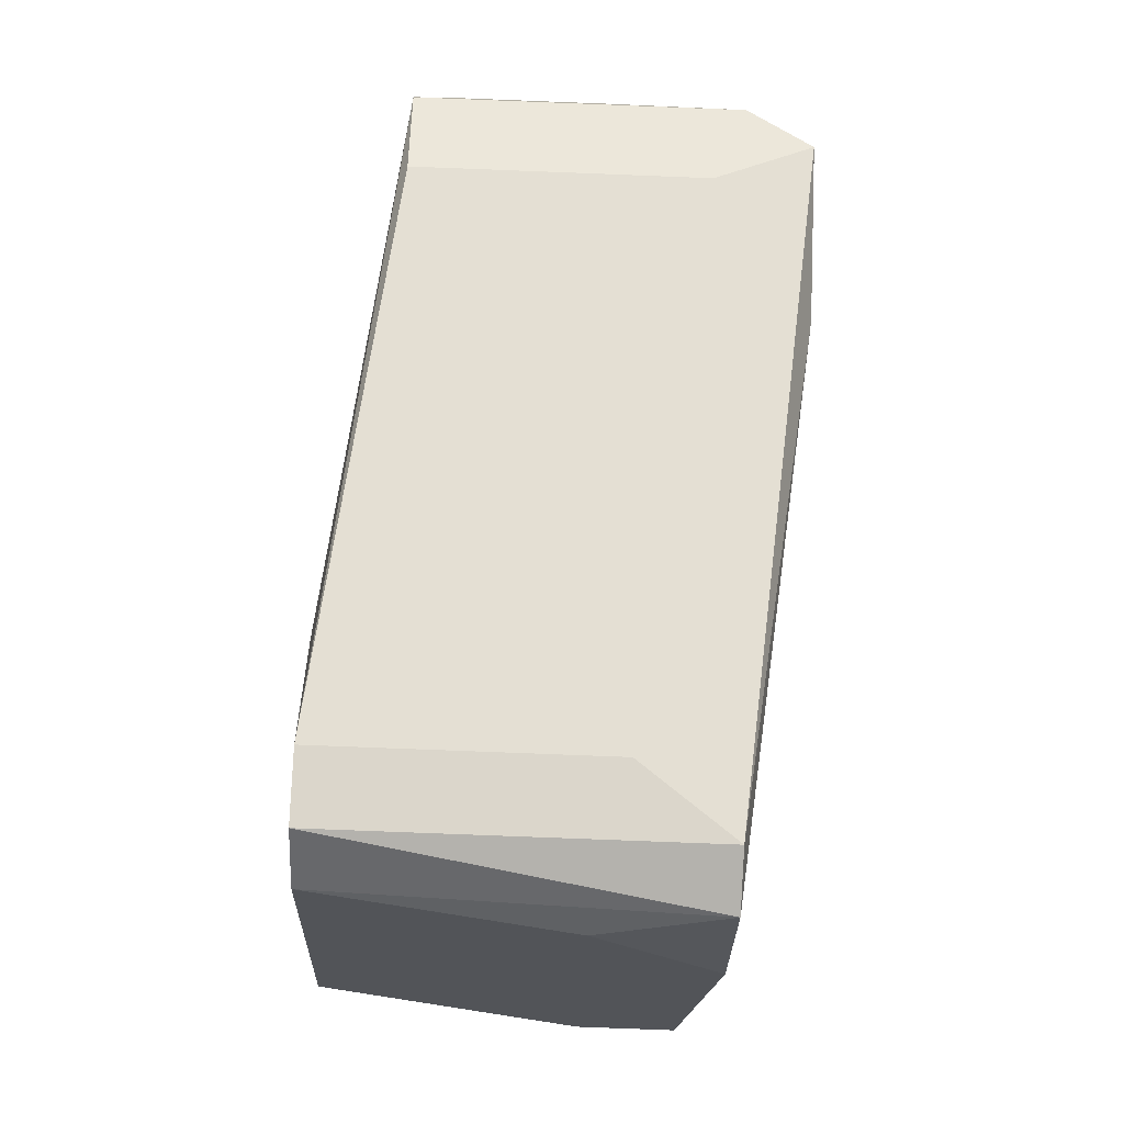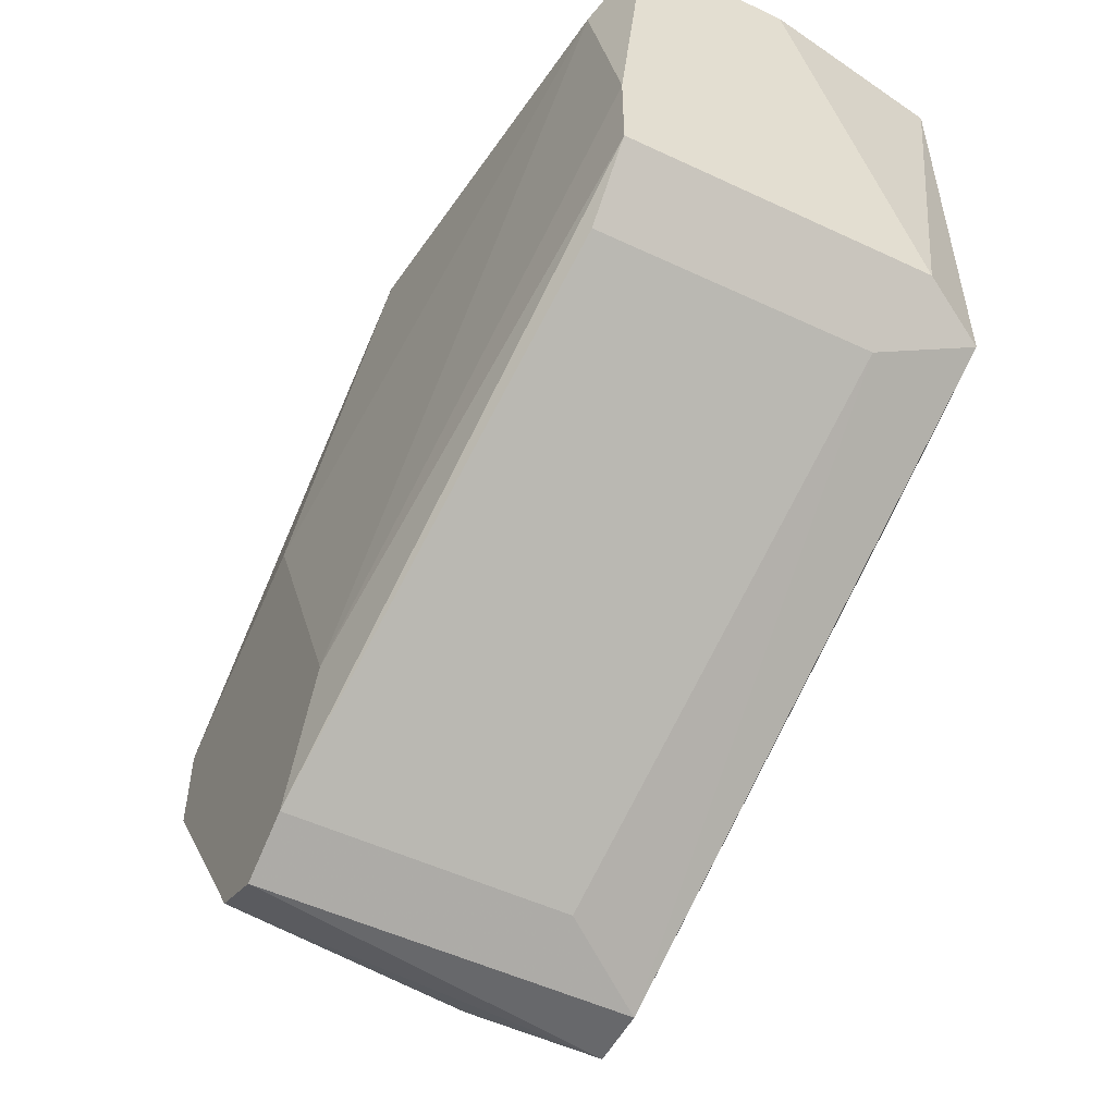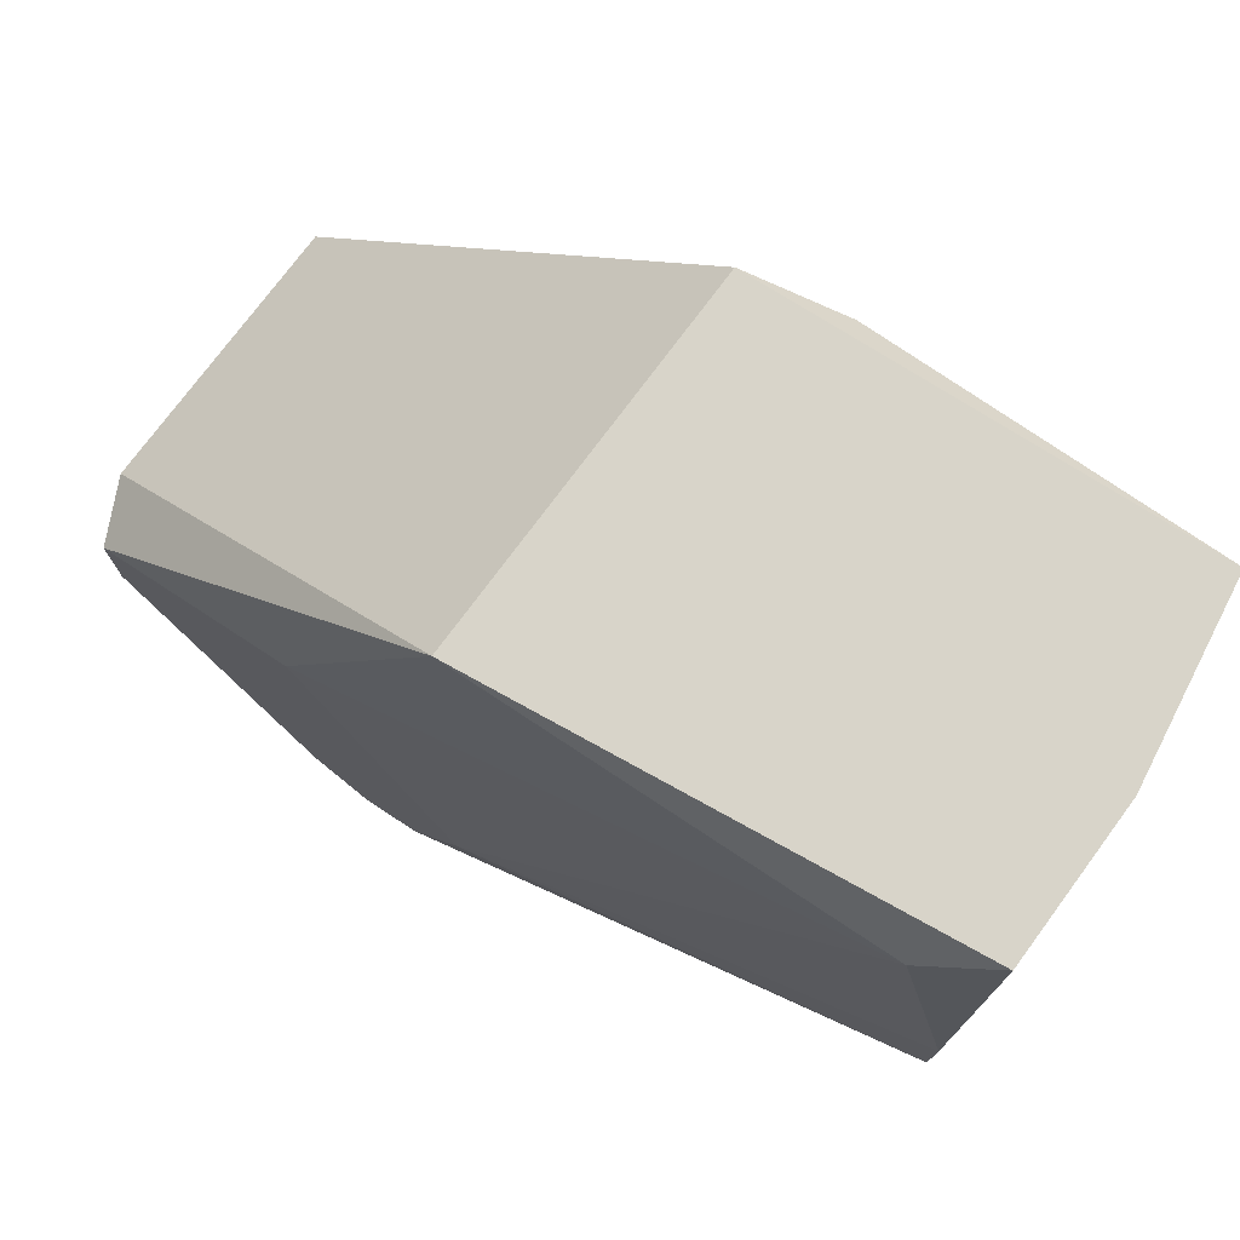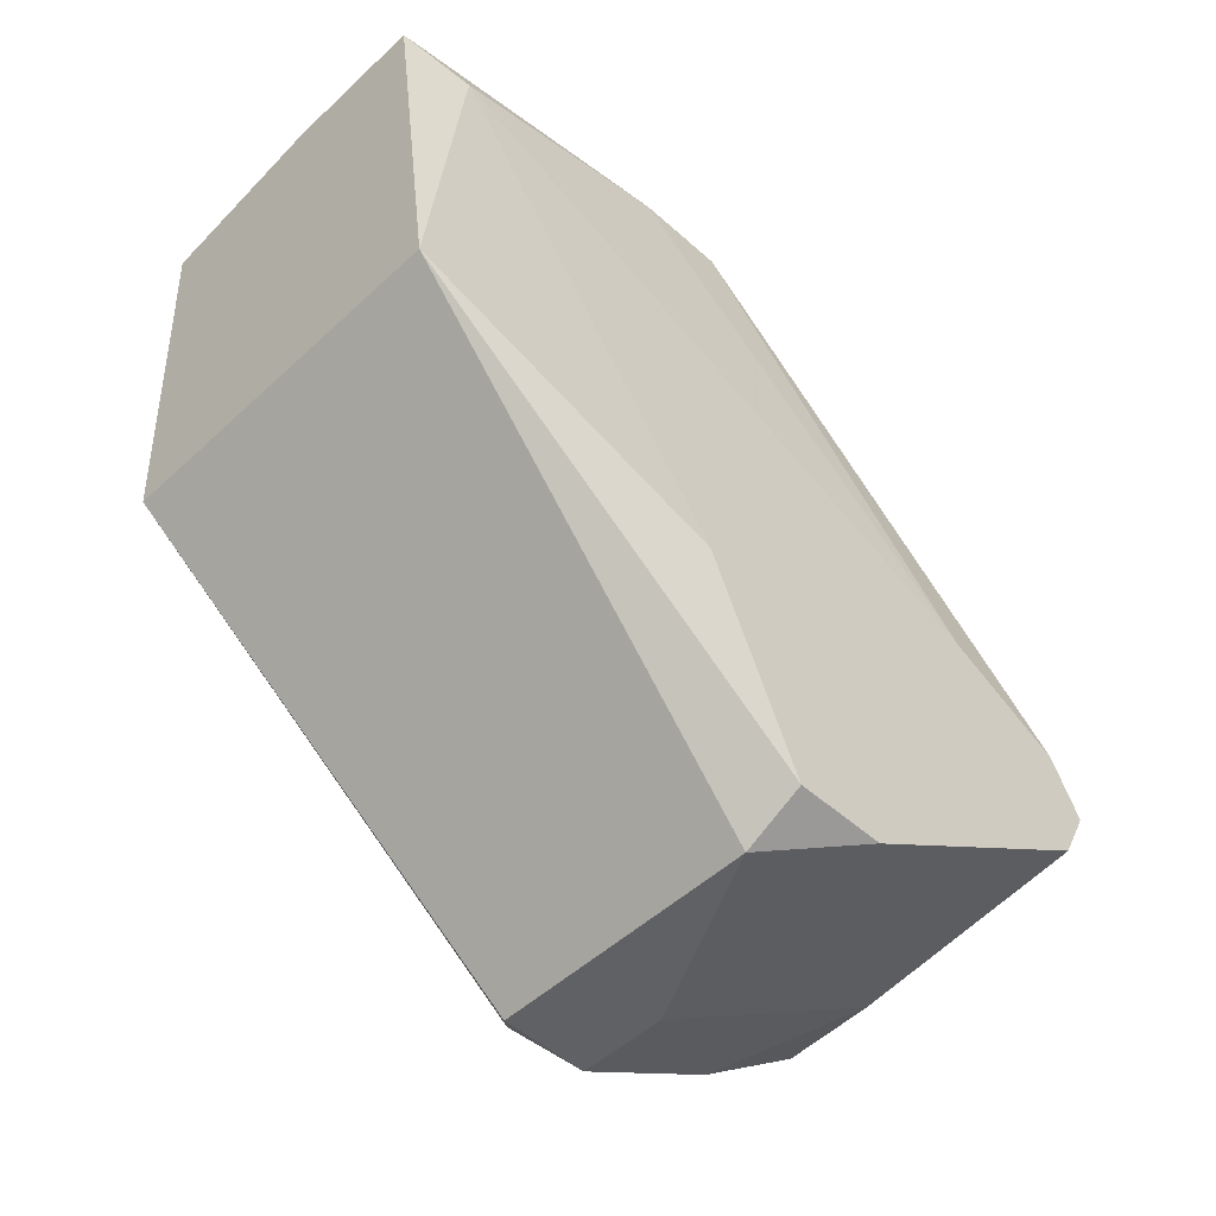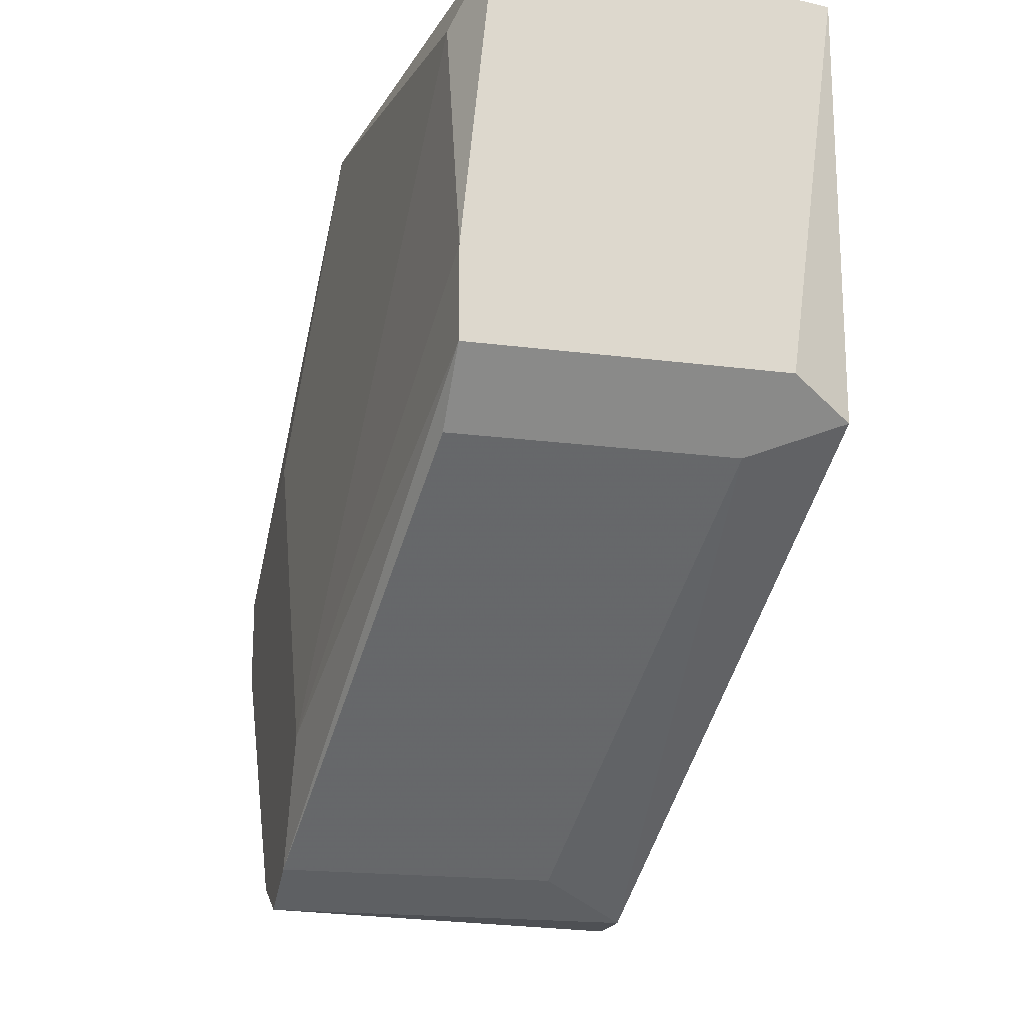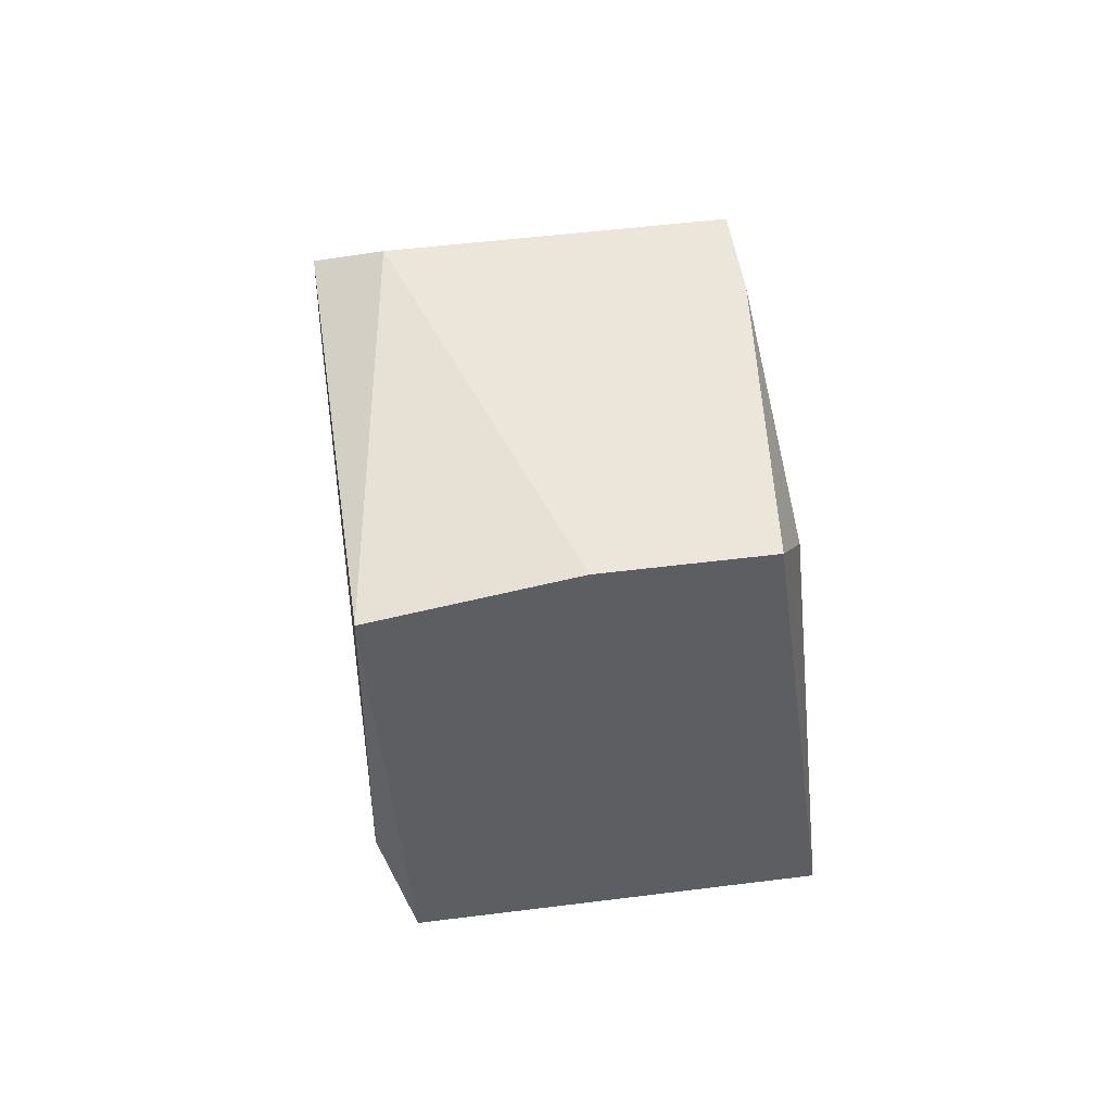
<metadata>
{"format":"obj","ext":"obj","renderer":"f3d","projection":"perspective","resolution":1024,"background":"white","views":[{"elev":-79.6,"azim":177.8,"up":"+Z"},{"elev":-52.4,"azim":153.2,"up":"+Z"},{"elev":75.5,"azim":126.5,"up":"+Z"},{"elev":-50.2,"azim":45.5,"up":"+Y"},{"elev":-18.9,"azim":166.1,"up":"+Z"},{"elev":48.5,"azim":-8.1,"up":"+Y"}]}
</metadata>
<code>
v -0.02708 0.01124 -0.05555
v -0.02708 -0.01629 -0.0726
v -0.02708 -0.01367 -0.0726
v -0.02708 -0.02415 -0.05686
v -0.02708 -0.02022 -0.06735
v -0.01397 0.01124 -0.05162
v -0.01397 0.01124 -0.05555
v -0.01397 -0.02547 -0.05555
v -0.01397 0.008616 -0.04113
v -0.01397 0.008616 -0.05817
v -0.02315 -0.01104 -0.07128
v -0.01266 -0.008421 -0.03851
v -0.0297 0.00337 -0.05948
v -0.0297 -0.004494 -0.03982
v -0.0297 0.009927 -0.03851
v -0.0297 0.009927 -0.05686
v -0.02577 -0.02547 -0.05948
v -0.02577 -0.02547 -0.05555
v -0.02577 0.008616 -0.05817
v -0.01528 0.01124 -0.03851
v -0.02184 0.01124 -0.03851
v -0.02184 -0.02547 -0.05948
v -0.02184 -0.0176 -0.07128
v -0.01135 -0.01498 -0.05162
v -0.01135 -0.01629 -0.07128
v -0.01135 -0.01367 -0.0726
v -0.01135 -0.02415 -0.05948
v -0.01135 -0.02415 -0.05555
v -0.01135 -0.008421 -0.06604
v -0.01135 -0.01104 -0.07128
v -0.02839 -0.008421 -0.03851
f 5 22 17
f 20 31 12
f 31 20 15
f 31 4 18
f 12 31 18
f 4 31 14
f 15 16 14
f 31 15 14
f 26 28 27
f 4 14 5
f 28 26 29
f 20 6 1
f 16 15 1
f 16 3 13
f 14 16 13
f 5 14 13
f 23 27 22
f 5 23 22
f 28 12 8
f 12 18 8
f 27 28 8
f 18 22 8
f 22 27 8
f 6 20 9
f 20 12 9
f 29 6 9
f 29 9 24
f 12 28 24
f 28 29 24
f 9 12 24
f 26 3 11
f 26 27 25
f 27 23 25
f 3 26 2
f 23 5 2
f 13 3 2
f 5 13 2
f 25 23 2
f 26 25 2
f 6 29 7
f 1 6 7
f 10 1 7
f 15 20 21
f 20 1 21
f 1 15 21
f 29 26 30
f 26 11 30
f 11 10 30
f 10 7 30
f 7 29 30
f 3 16 19
f 16 1 19
f 1 10 19
f 11 3 19
f 10 11 19
f 18 4 17
f 4 5 17
f 22 18 17

</code>
